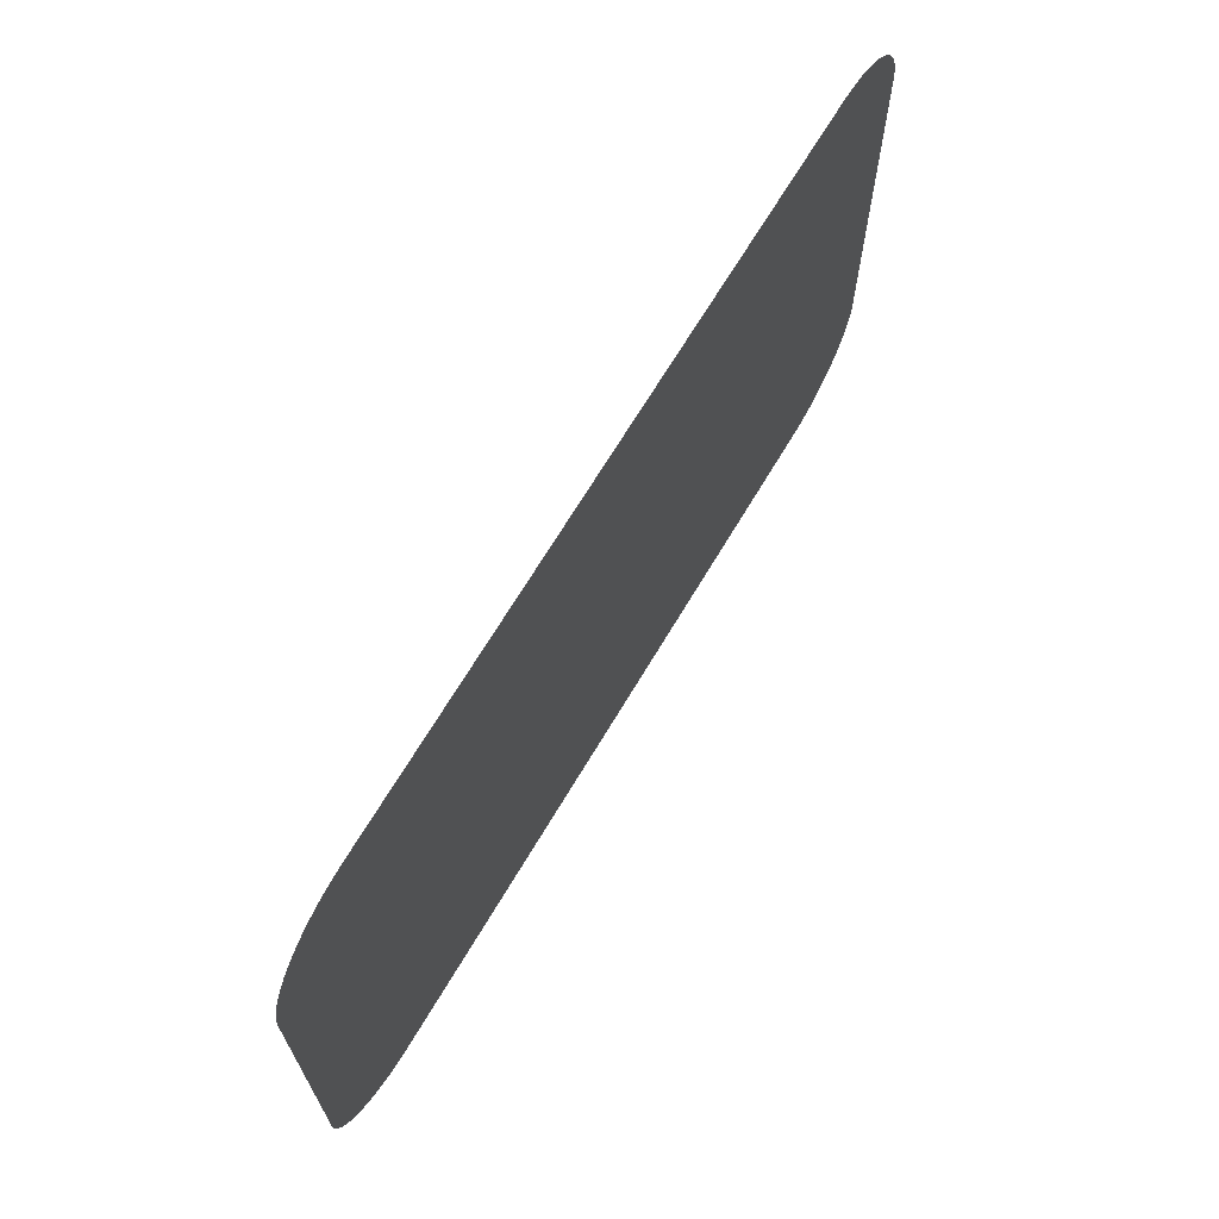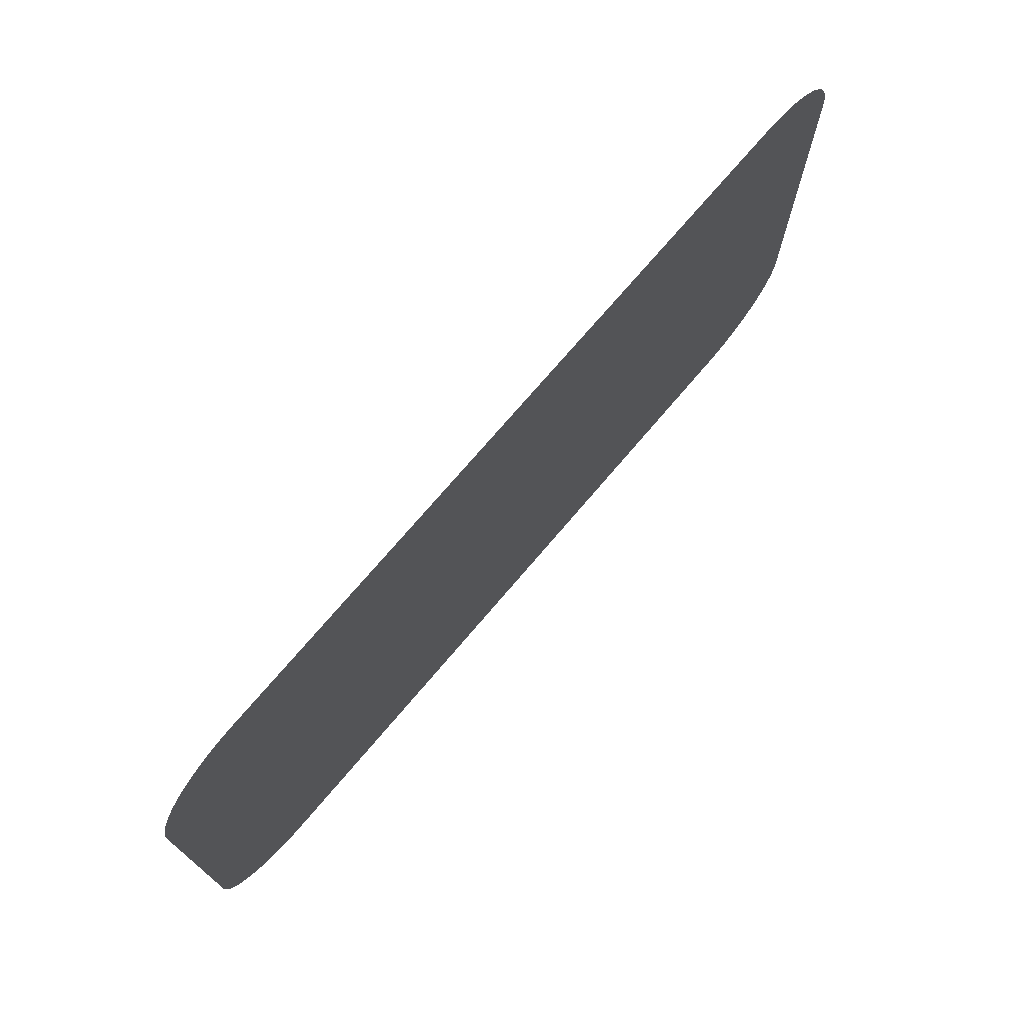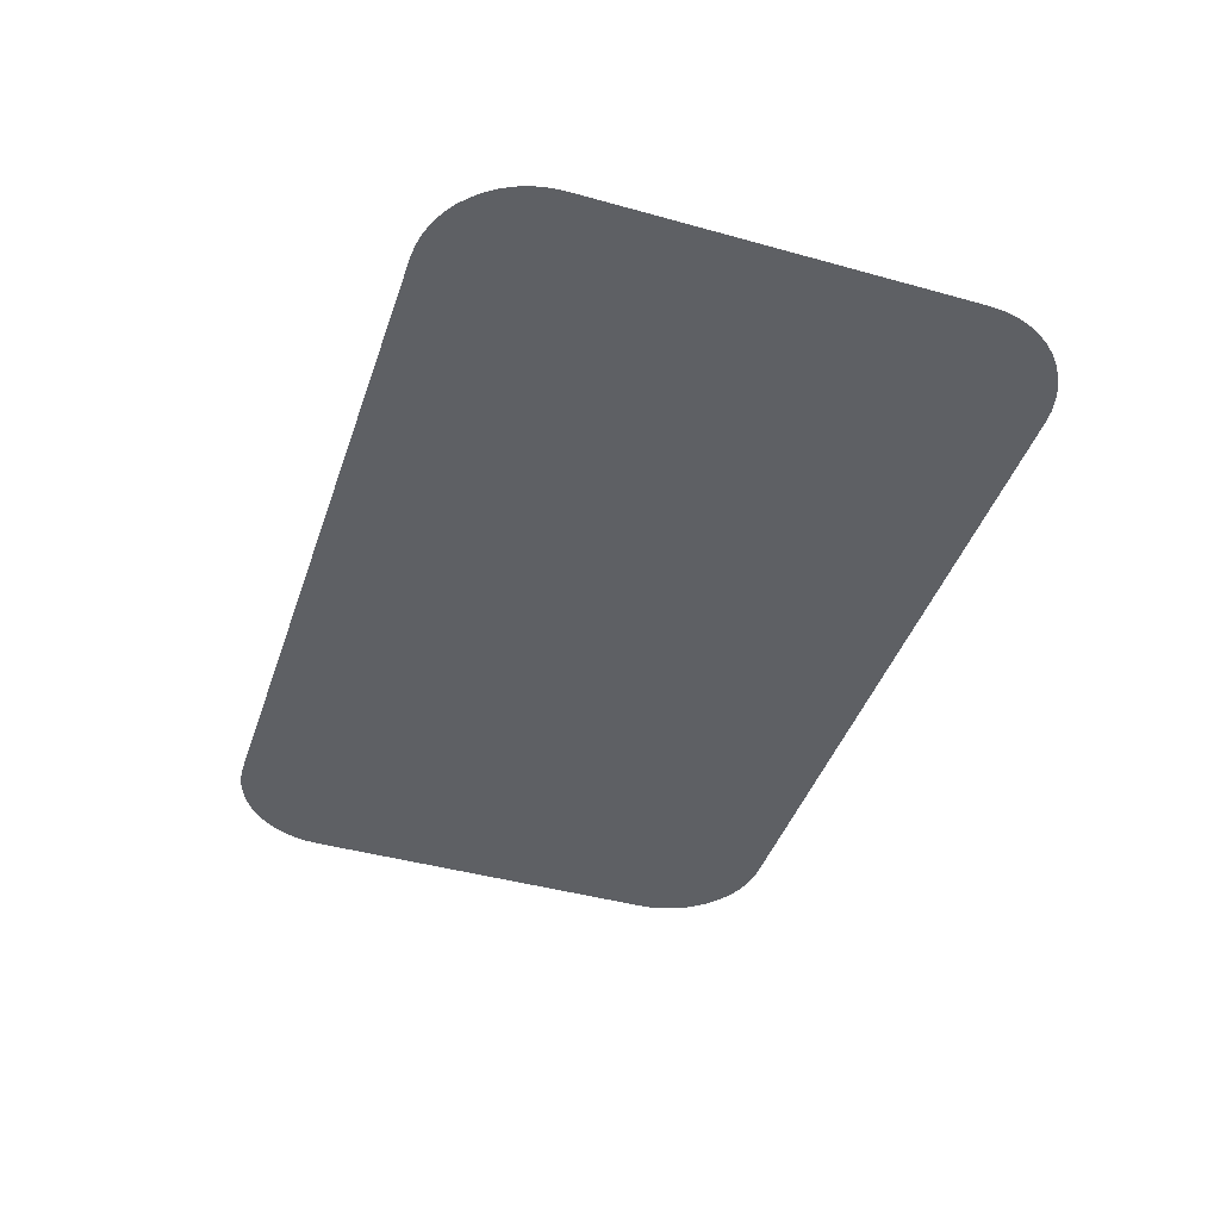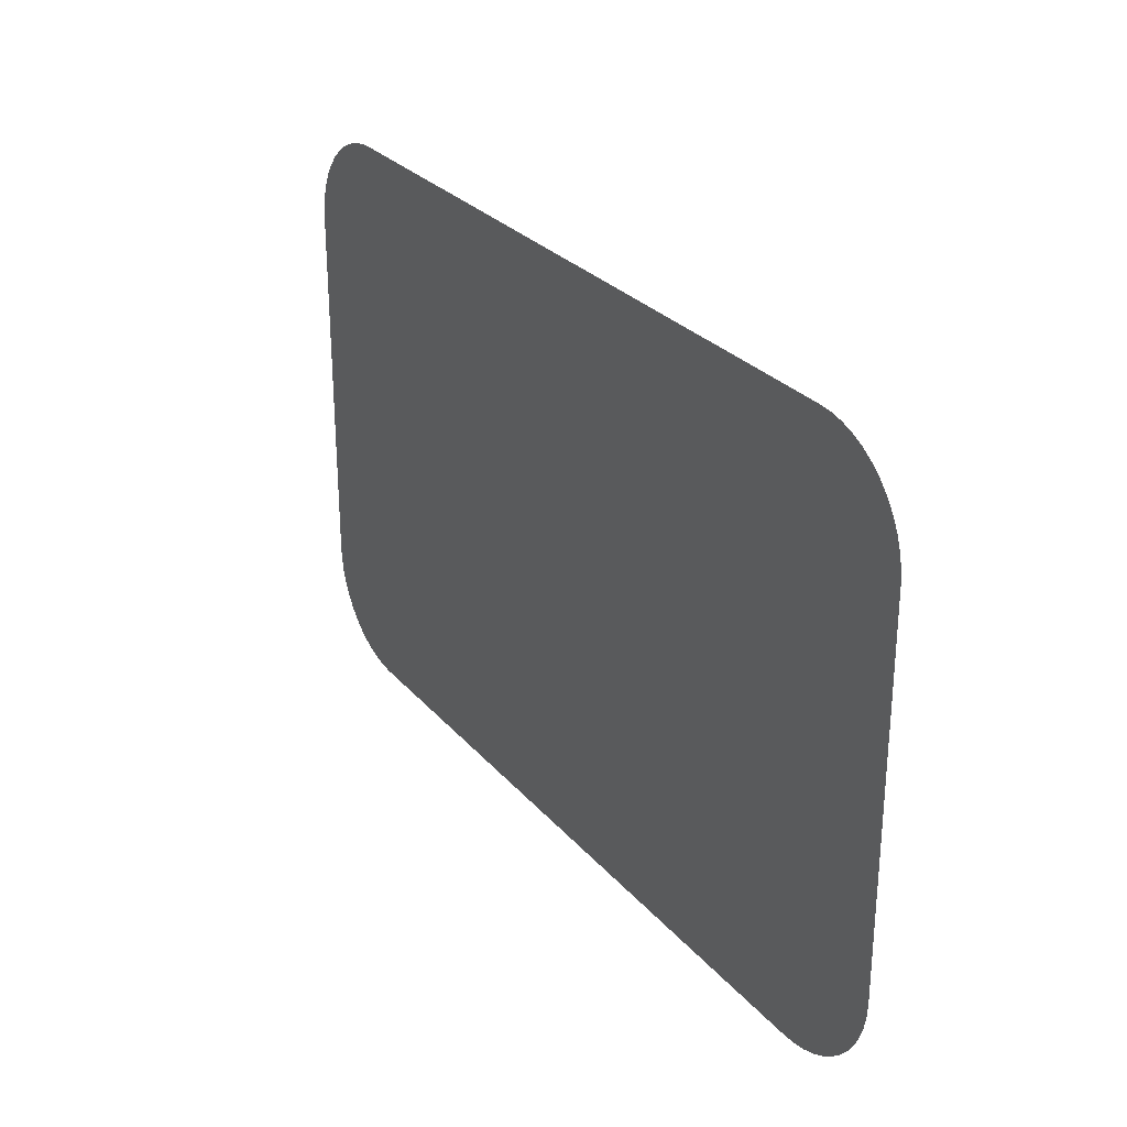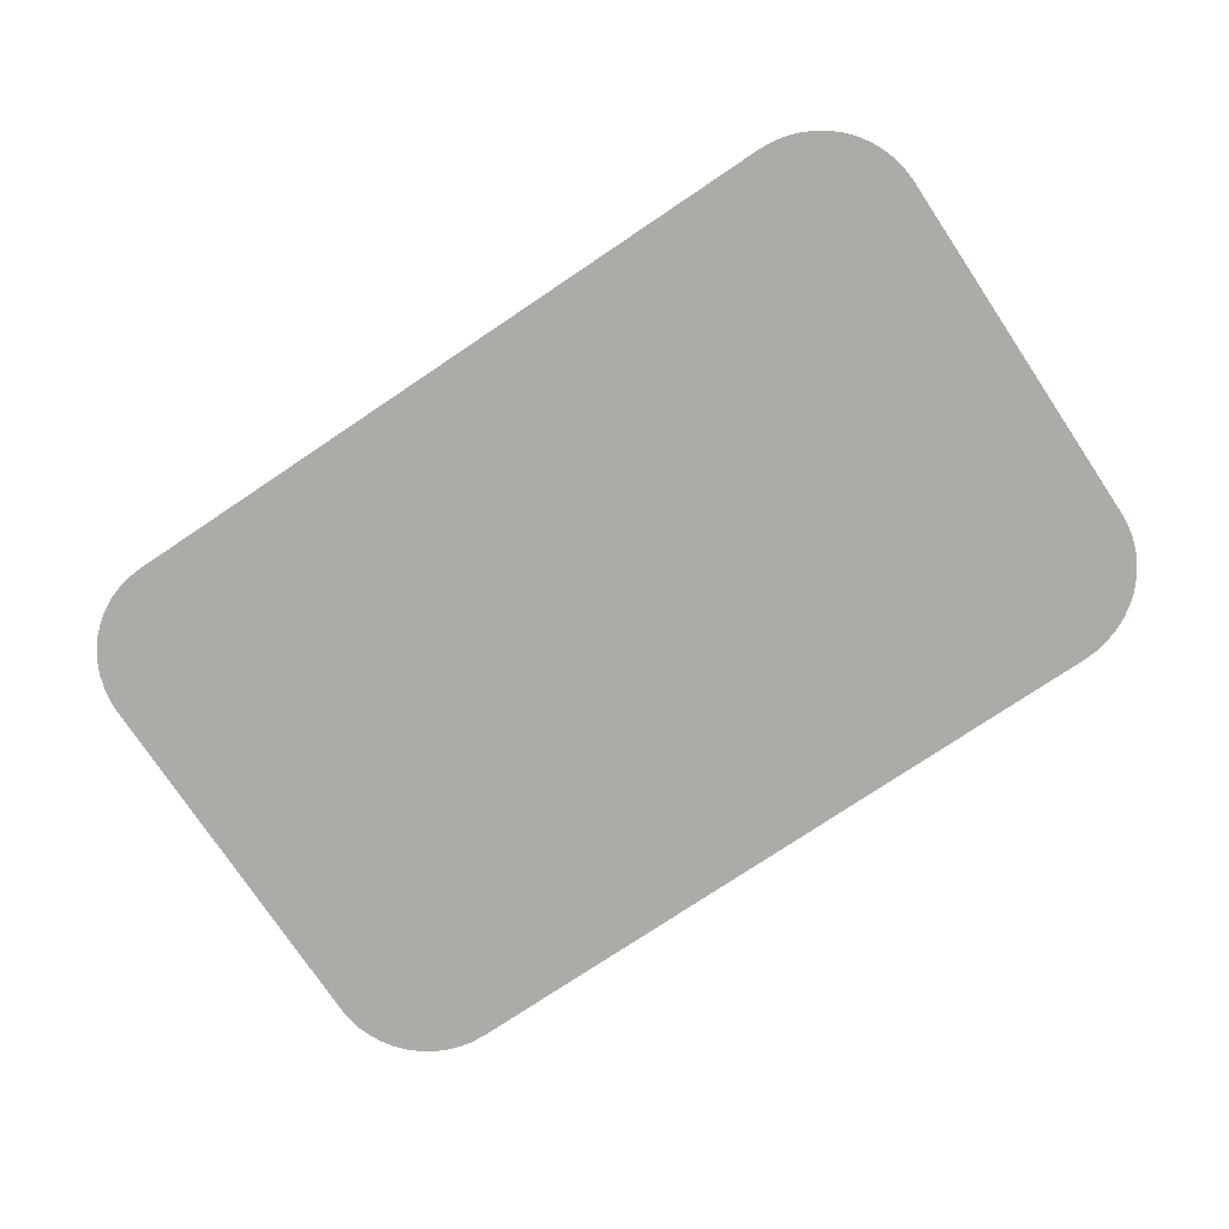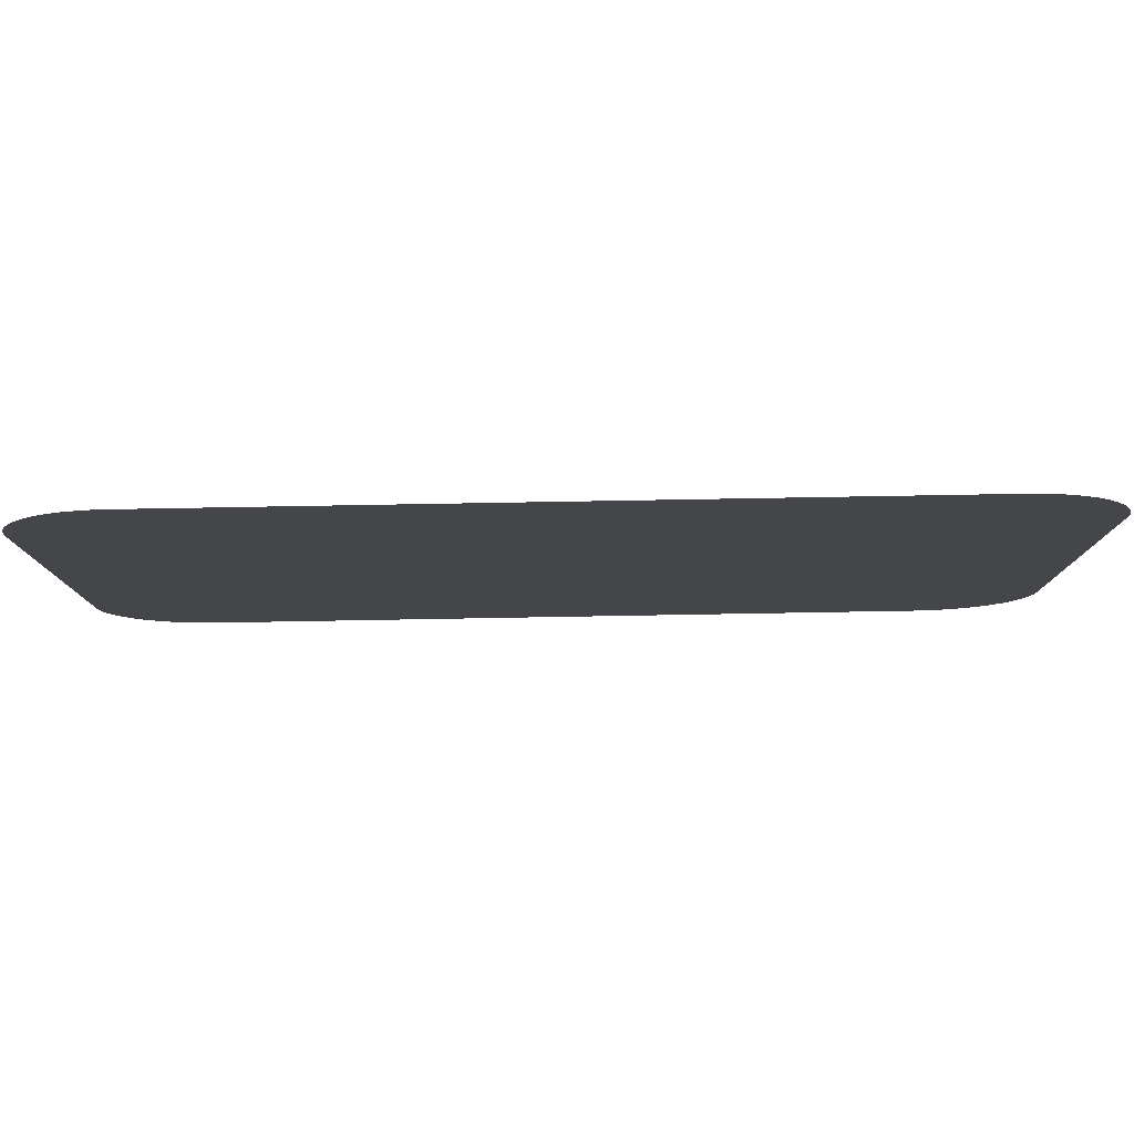
<metadata>
{"format":"obj","ext":"obj","renderer":"f3d","projection":"perspective","resolution":1024,"background":"white","views":[{"elev":67.7,"azim":-59.3,"up":"+Z"},{"elev":73.4,"azim":-49.6,"up":"+Z"},{"elev":-43.1,"azim":-108.3,"up":"+Y"},{"elev":28.0,"azim":58.2,"up":"+Z"},{"elev":-76.4,"azim":-146.2,"up":"+Y"},{"elev":80.0,"azim":-1.0,"up":"+Z"}]}
</metadata>
<code>
o mesh31/mesh31-geometry#mesh31-geometry
v -0.3568 -0.1755 -0.03891
v -0.3568 -0.1755 -0.06613
v -0.3568 -0.1755 -0.03987
v -0.3568 -0.1755 -0.06708
v -0.3566 -0.1755 -0.03798
v -0.3566 -0.1755 -0.06801
v -0.3563 -0.1755 -0.03707
v -0.3563 -0.1755 -0.06892
v -0.3558 -0.1755 -0.03622
v -0.3558 -0.1755 -0.06977
v -0.3553 -0.1755 -0.03542
v -0.3553 -0.1755 -0.07057
v -0.3547 -0.1755 -0.03471
v -0.3547 -0.1755 -0.07128
v -0.354 -0.1755 -0.03408
v -0.354 -0.1755 -0.07191
v -0.3532 -0.1755 -0.03355
v -0.3532 -0.1755 -0.07244
v -0.3523 -0.1755 -0.03313
v -0.3523 -0.1755 -0.07286
v -0.3514 -0.1755 -0.03282
v -0.3514 -0.1755 -0.07317
v -0.3505 -0.1755 -0.03263
v -0.3505 -0.1755 -0.07336
v -0.3495 -0.1755 -0.03257
v -0.3495 -0.1755 -0.07342
v -0.2999 -0.1755 -0.03257
v -0.2999 -0.1755 -0.07342
v -0.299 -0.1755 -0.03263
v -0.299 -0.1755 -0.07336
v -0.298 -0.1755 -0.03282
v -0.298 -0.1755 -0.07317
v -0.2971 -0.1755 -0.03313
v -0.2971 -0.1755 -0.07286
v -0.2963 -0.1755 -0.03355
v -0.2963 -0.1755 -0.07244
v -0.2955 -0.1755 -0.03408
v -0.2955 -0.1755 -0.07191
v -0.2948 -0.1755 -0.03471
v -0.2948 -0.1755 -0.07128
v -0.2941 -0.1755 -0.03542
v -0.2941 -0.1755 -0.07057
v -0.2936 -0.1755 -0.03622
v -0.2936 -0.1755 -0.06977
v -0.2932 -0.1755 -0.03707
v -0.2932 -0.1755 -0.06892
v -0.2929 -0.1755 -0.03798
v -0.2929 -0.1755 -0.06801
v -0.2927 -0.1755 -0.03891
v -0.2927 -0.1755 -0.06708
v -0.2926 -0.1755 -0.03987
v -0.2926 -0.1755 -0.06613
f 1 2 3
f 2 1 4
f 3 2 1
f 4 1 2
f 4 1 5
f 5 1 4
f 4 5 6
f 6 5 4
f 6 5 7
f 7 5 6
f 6 7 8
f 8 7 6
f 8 7 9
f 9 7 8
f 8 9 10
f 10 9 8
f 10 9 11
f 11 9 10
f 10 11 12
f 12 11 10
f 12 11 13
f 13 11 12
f 12 13 14
f 14 13 12
f 14 13 15
f 15 13 14
f 14 15 16
f 16 15 14
f 16 15 17
f 17 15 16
f 16 17 18
f 18 17 16
f 18 17 19
f 19 17 18
f 18 19 20
f 20 19 18
f 20 19 21
f 21 19 20
f 20 21 22
f 22 21 20
f 22 21 23
f 23 21 22
f 22 23 24
f 24 23 22
f 24 23 25
f 25 23 24
f 24 25 26
f 26 25 24
f 26 25 27
f 27 25 26
f 26 27 28
f 28 27 26
f 28 27 29
f 29 27 28
f 28 29 30
f 30 29 28
f 30 29 31
f 31 29 30
f 30 31 32
f 32 31 30
f 32 31 33
f 33 31 32
f 32 33 34
f 34 33 32
f 34 33 35
f 35 33 34
f 34 35 36
f 36 35 34
f 36 35 37
f 37 35 36
f 36 37 38
f 38 37 36
f 38 37 39
f 39 37 38
f 38 39 40
f 40 39 38
f 40 39 41
f 41 39 40
f 40 41 42
f 42 41 40
f 42 41 43
f 43 41 42
f 42 43 44
f 44 43 42
f 44 43 45
f 45 43 44
f 44 45 46
f 46 45 44
f 46 45 47
f 47 45 46
f 46 47 48
f 48 47 46
f 48 47 49
f 49 47 48
f 48 49 50
f 50 49 48
f 50 49 51
f 51 49 50
f 50 51 52
f 52 51 50

</code>
